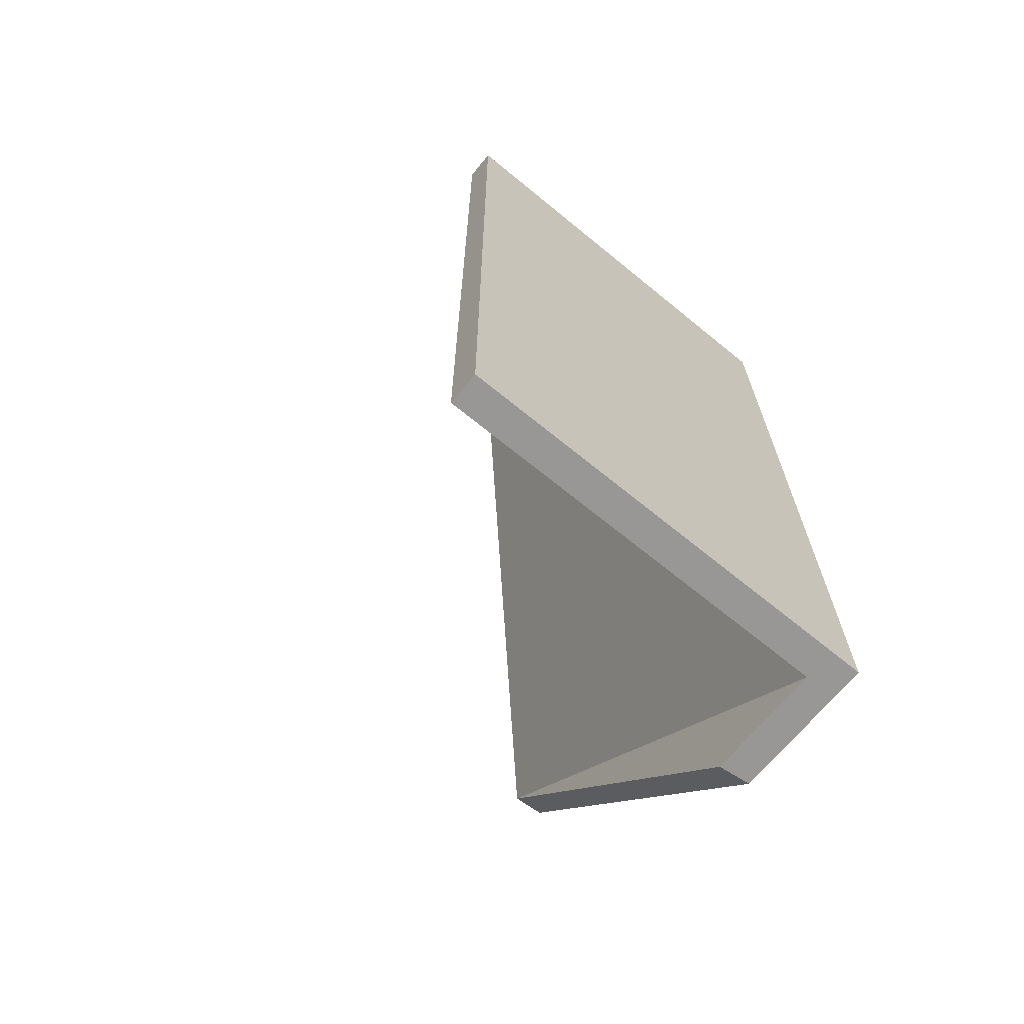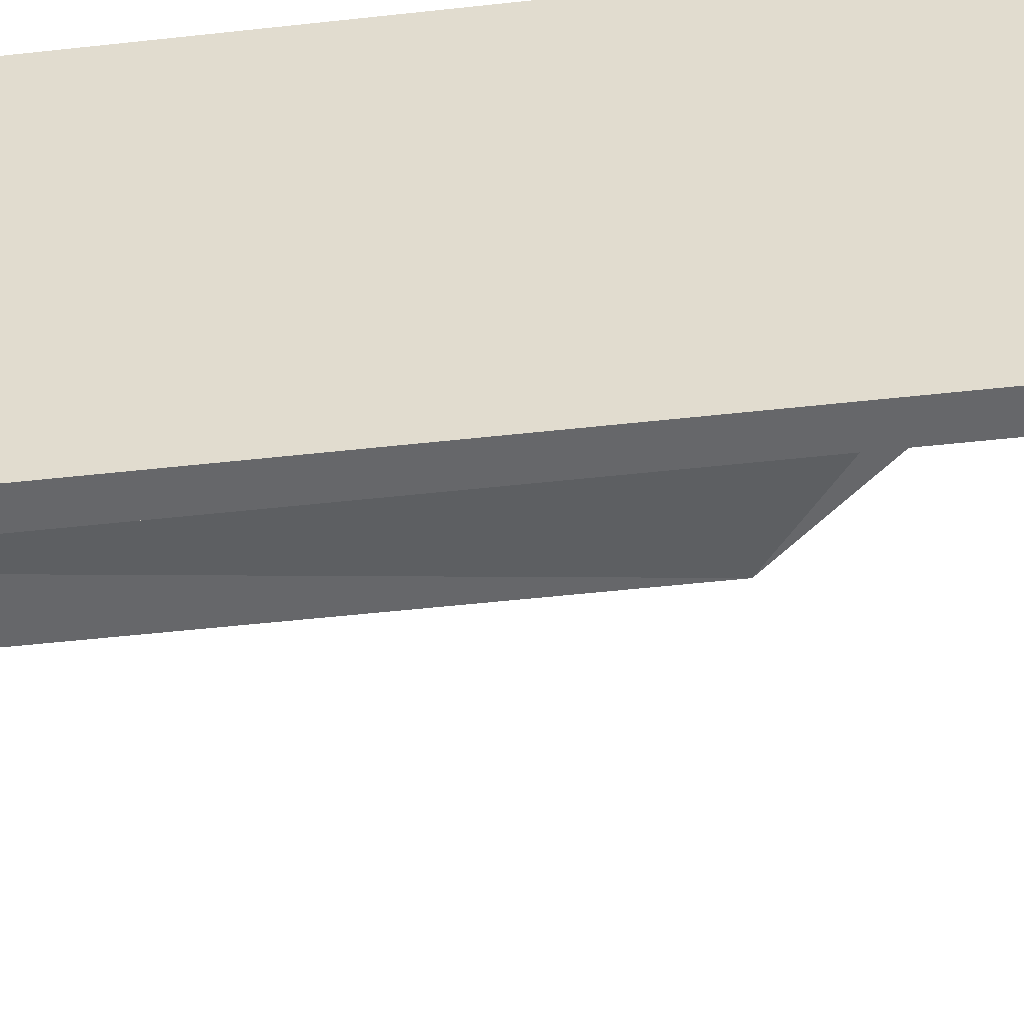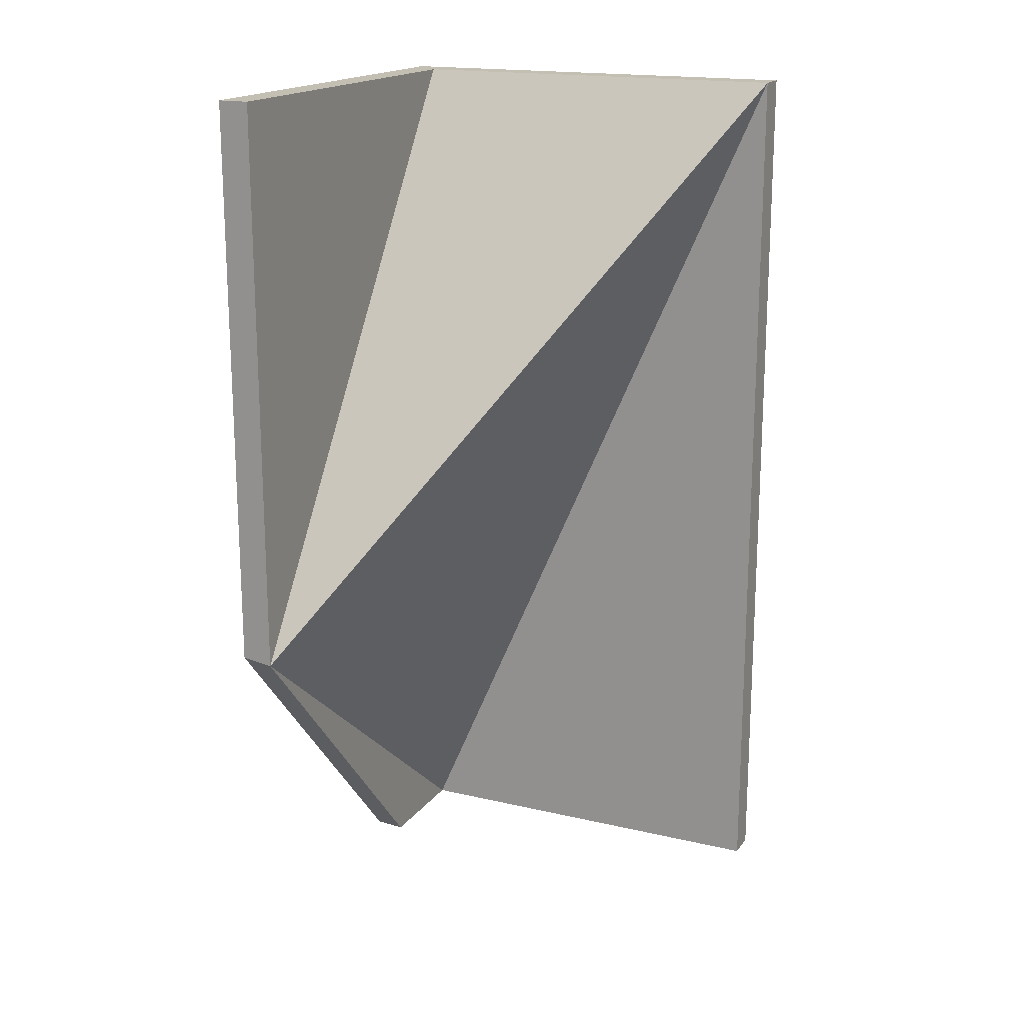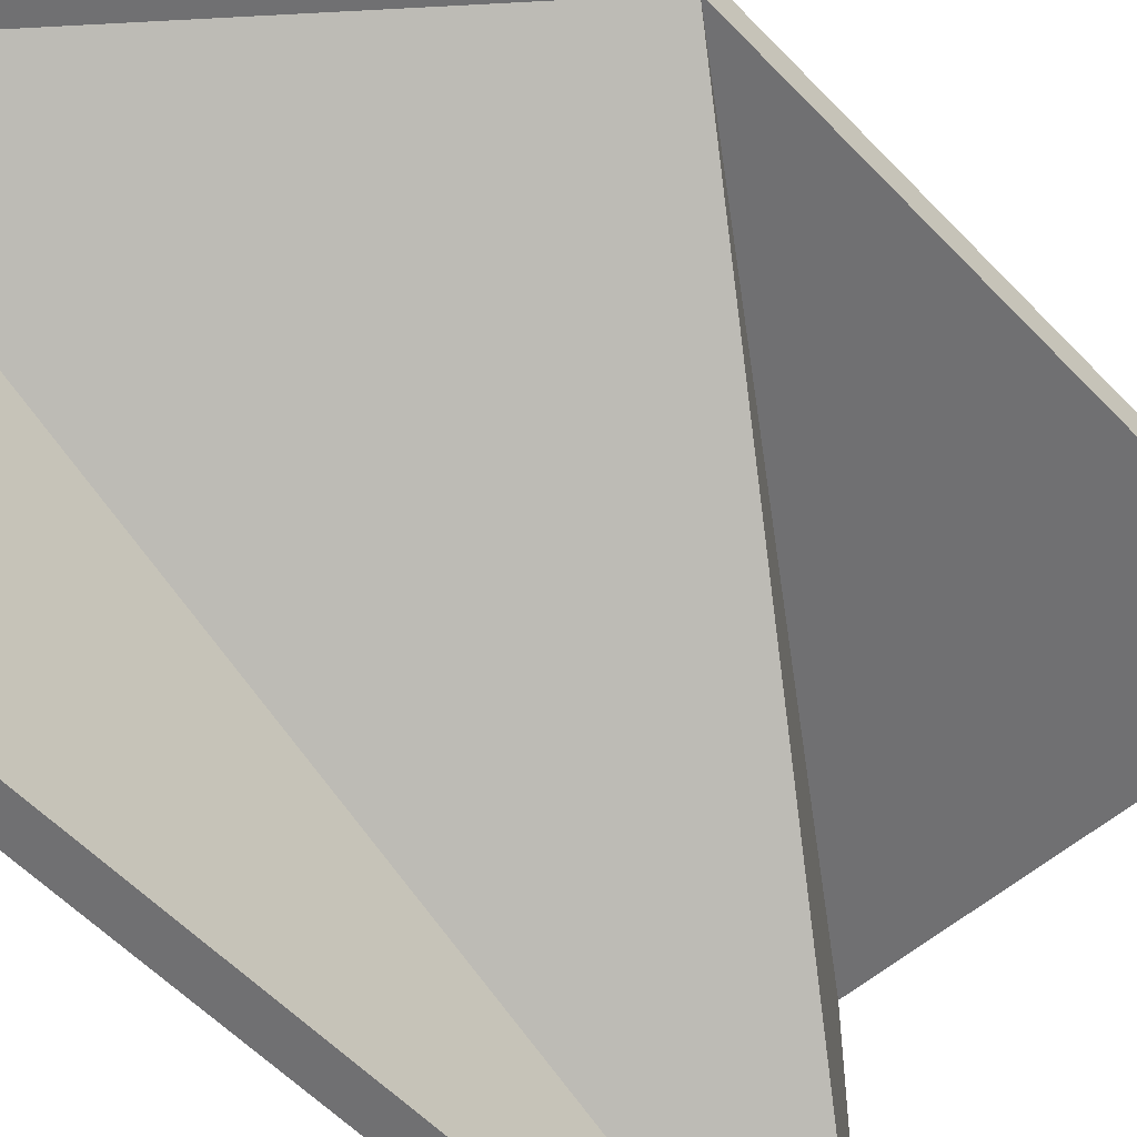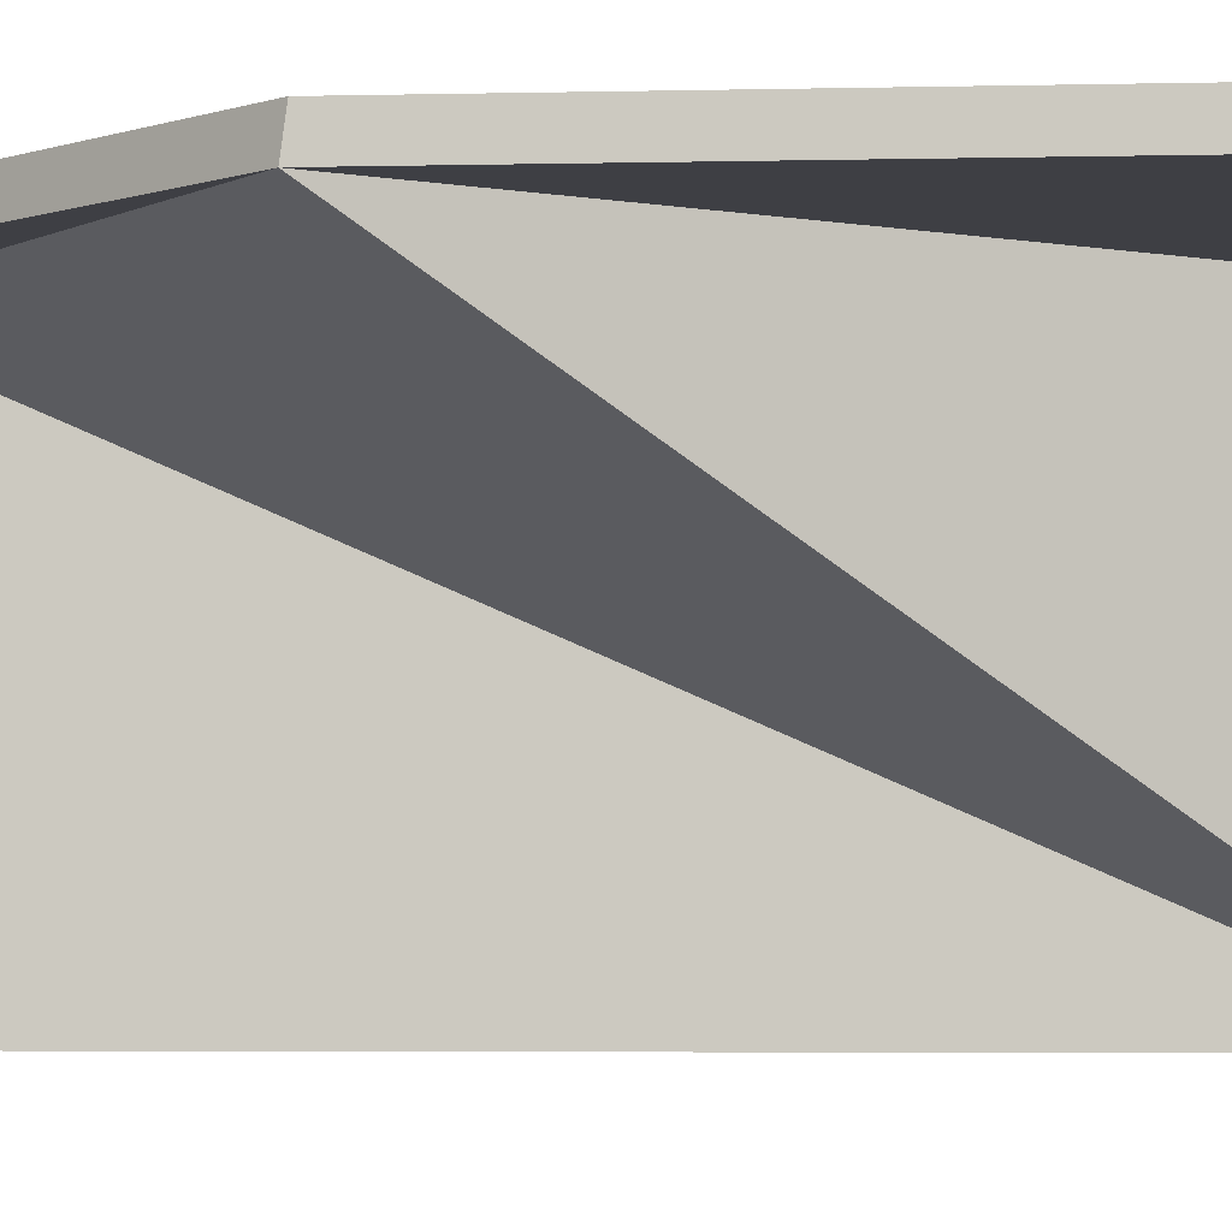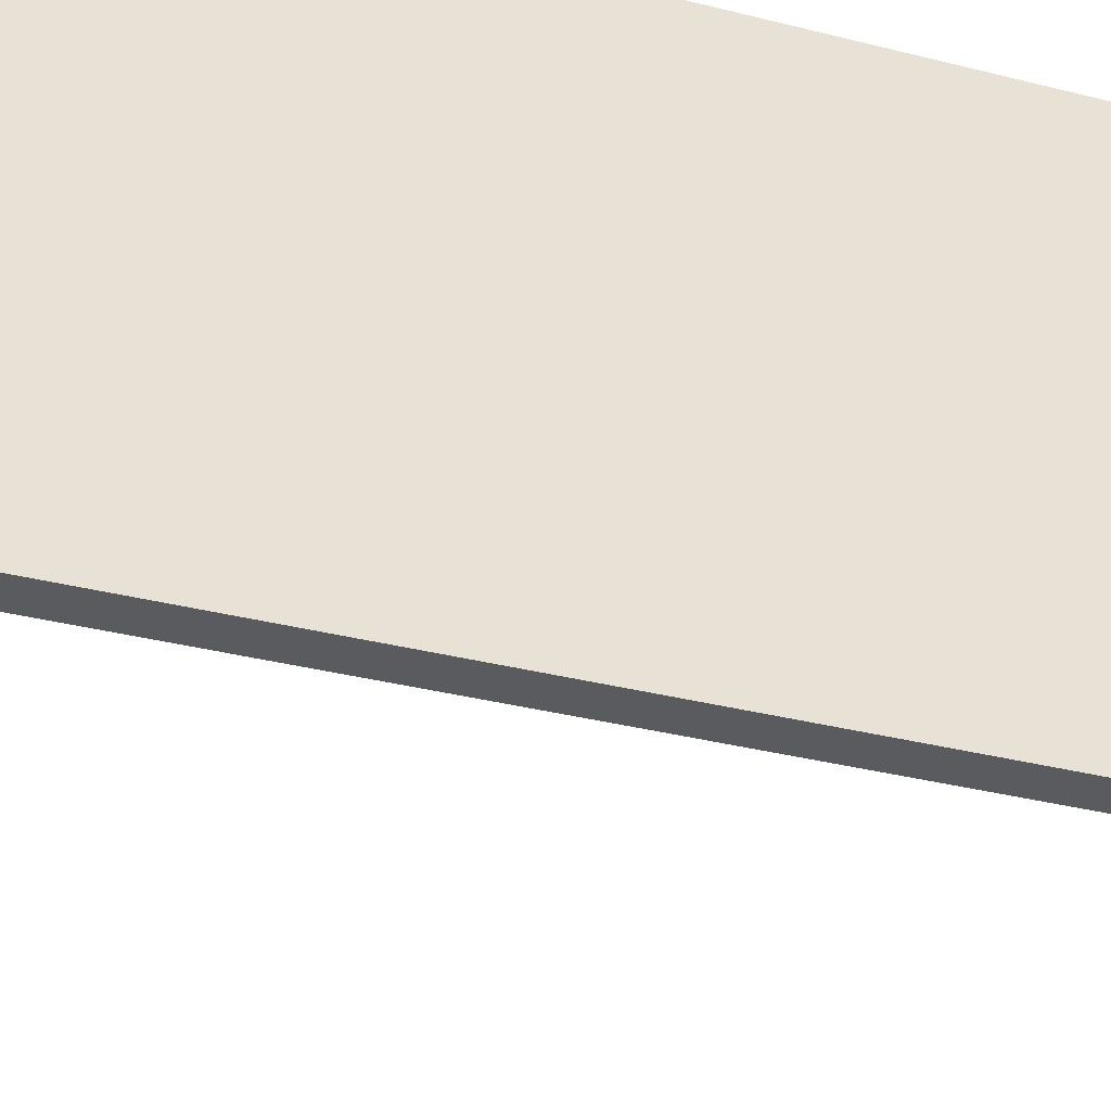
<metadata>
{"format":"obj","ext":"obj","renderer":"f3d","projection":"perspective","resolution":1024,"background":"white","views":[{"elev":-68.3,"azim":50.7,"up":"+Z"},{"elev":-52.1,"azim":96.8,"up":"+Y"},{"elev":17.8,"azim":-65.3,"up":"+Z"},{"elev":-55.0,"azim":-137.8,"up":"+Y"},{"elev":-4.4,"azim":-85.7,"up":"+Y"},{"elev":-33.2,"azim":70.5,"up":"+Y"}]}
</metadata>
<code>
g Device_Prop_Box_006_v_026
v -0.1242 0.03869 -0.0742
v 0.03467 0.03869 -0.2024
v -0.01118 0.03869 -0.2024
v 0.03467 0.03869 -0.2024
v 0.03467 -0.1202 0.1606
v 0.03467 -0.1202 -0.2024
v -0.1242 0.03869 -0.0742
v 0.03467 -0.1202 0.1606
v 0.03467 0.03869 -0.2024
v -0.1242 0.03869 -0.0742
v 0.03467 0.03869 0.1606
v 0.03467 -0.1202 0.1606
v -0.1242 0.03869 0.1606
v 0.03467 0.03869 0.1606
v -0.1242 0.03869 -0.0742
v -0.009691 0.05139 -0.2024
v -0.1242 0.05139 0.1606
v -0.1242 0.05139 -0.07251
v 0.04737 0.05139 -0.2024
v 0.04737 0.05139 0.1606
v 0.04737 -0.1202 -0.2024
v 0.04737 0.05139 0.1606
v 0.04737 0.05139 -0.2024
v 0.04737 -0.1202 0.1606
v -0.1242 0.05139 0.1606
v 0.03467 0.03869 0.1606
v -0.1242 0.03869 0.1606
v 0.04737 0.05139 0.1606
v 0.03467 -0.1202 0.1606
v 0.04737 -0.1202 0.1606
v -0.1242 0.03869 0.1606
v -0.1242 0.05139 -0.07251
v -0.1242 0.05139 0.1606
v -0.1242 0.04686 -0.07311
v -0.1242 0.03869 -0.0742
v 0.04737 -0.1202 0.1606
v 0.03467 -0.1202 -0.2024
v 0.03467 -0.1202 0.1606
v 0.04737 -0.1202 -0.2024
v 0.04737 -0.1202 -0.2024
v 0.03467 0.03869 -0.2024
v 0.03467 -0.1202 -0.2024
v 0.04737 0.05139 -0.2024
v -0.01118 0.03869 -0.2024
v -0.01019 0.04713 -0.2024
v -0.009691 0.05139 -0.2024
v -0.01019 0.04713 -0.2024
v -0.1242 0.03869 -0.0742
v -0.01118 0.03869 -0.2024
v -0.009691 0.05139 -0.2024
v -0.1242 0.04686 -0.07311
v -0.1242 0.05139 -0.07251
g Device_Prop_Box_006_v_026_0
f 3 2 1
f 6 5 4
f 9 8 7
f 12 11 10
f 15 14 13
f 18 17 16
f 19 16 17
f 20 19 17
f 23 22 21
f 24 21 22
f 27 26 25
f 28 25 26
f 26 29 28
f 30 28 29
f 33 32 31
f 34 31 32
f 31 34 35
f 38 37 36
f 39 36 37
f 42 41 40
f 43 40 41
f 41 44 43
f 45 43 44
f 43 45 46
f 49 48 47
f 47 48 50
f 48 51 50
f 51 52 50

</code>
